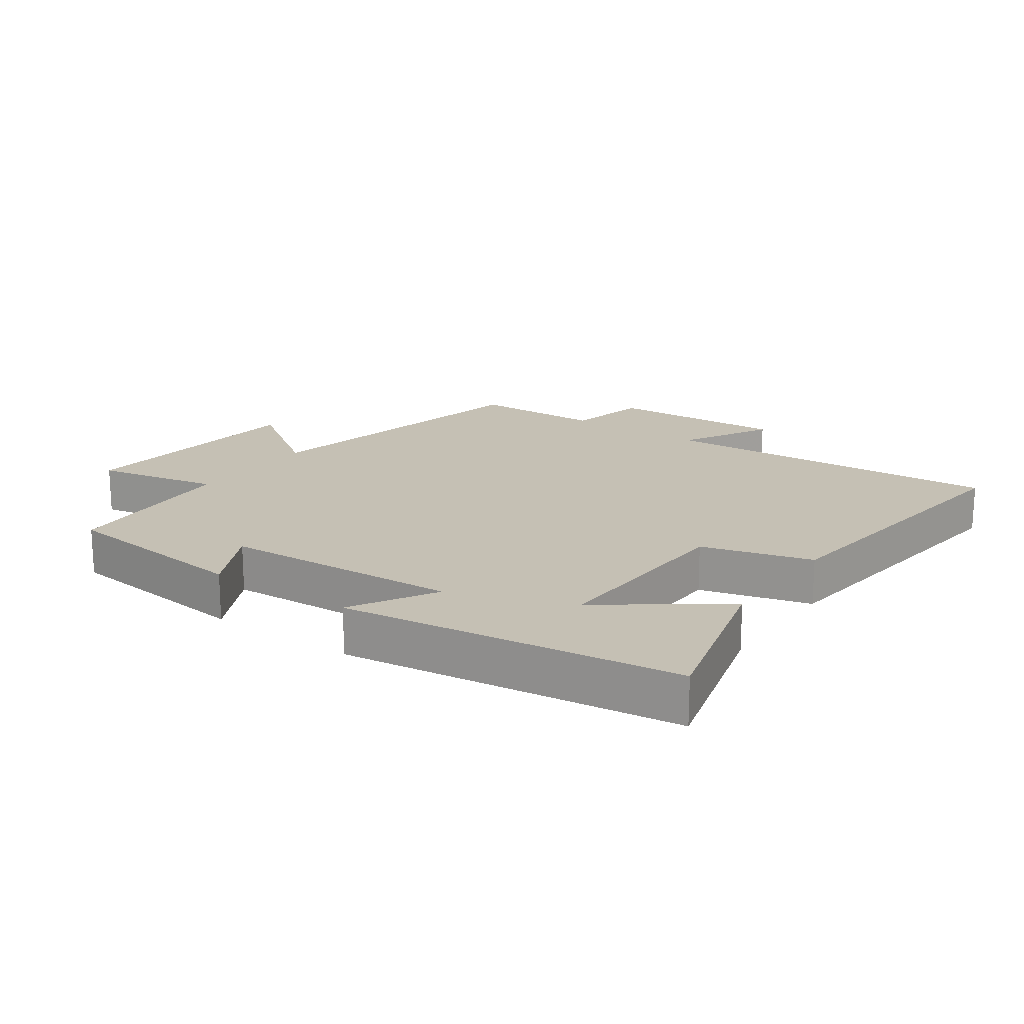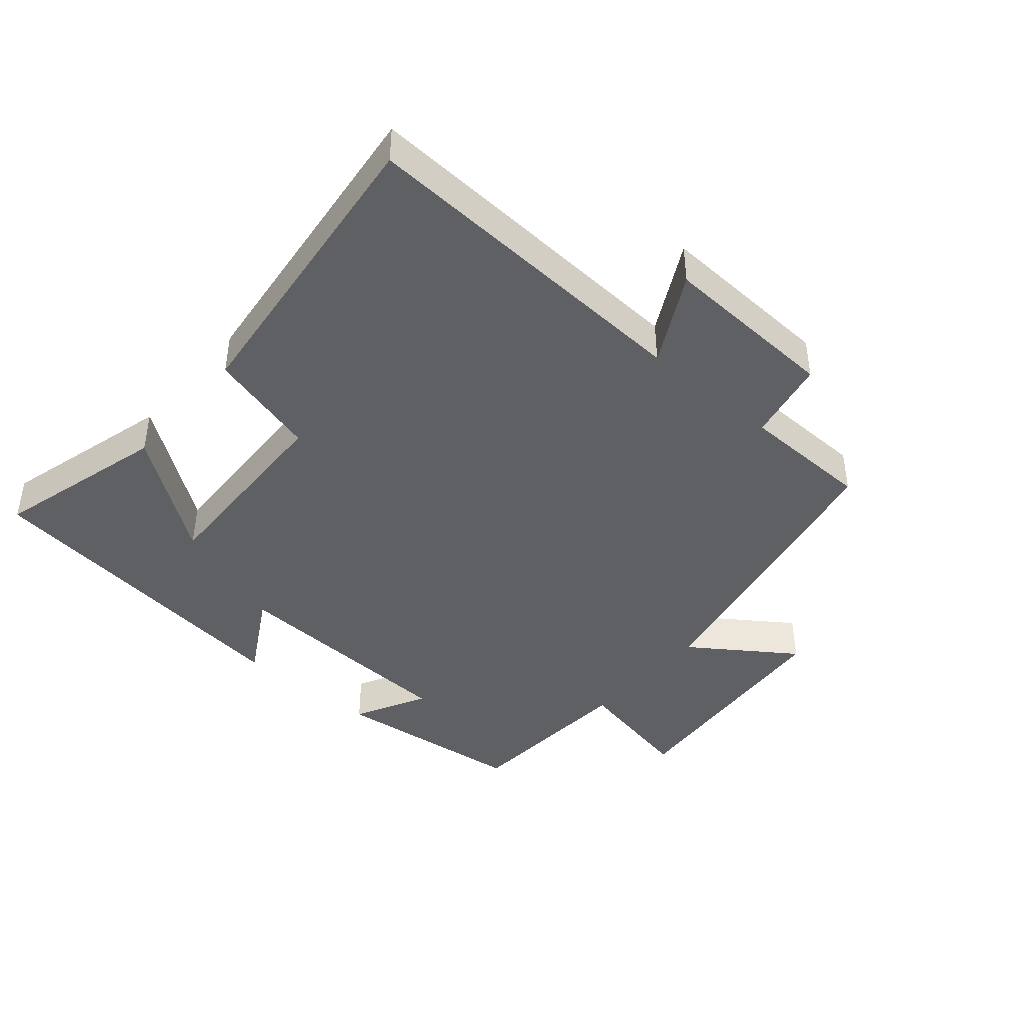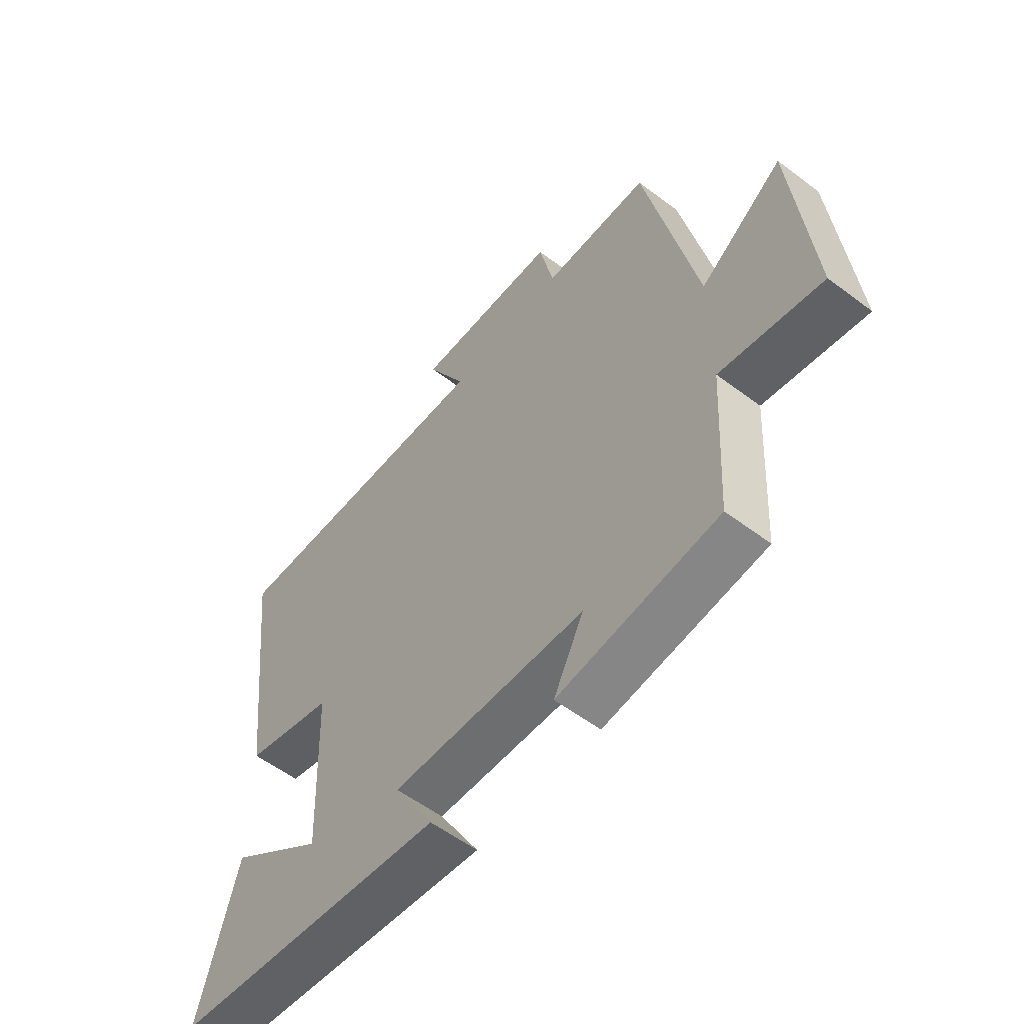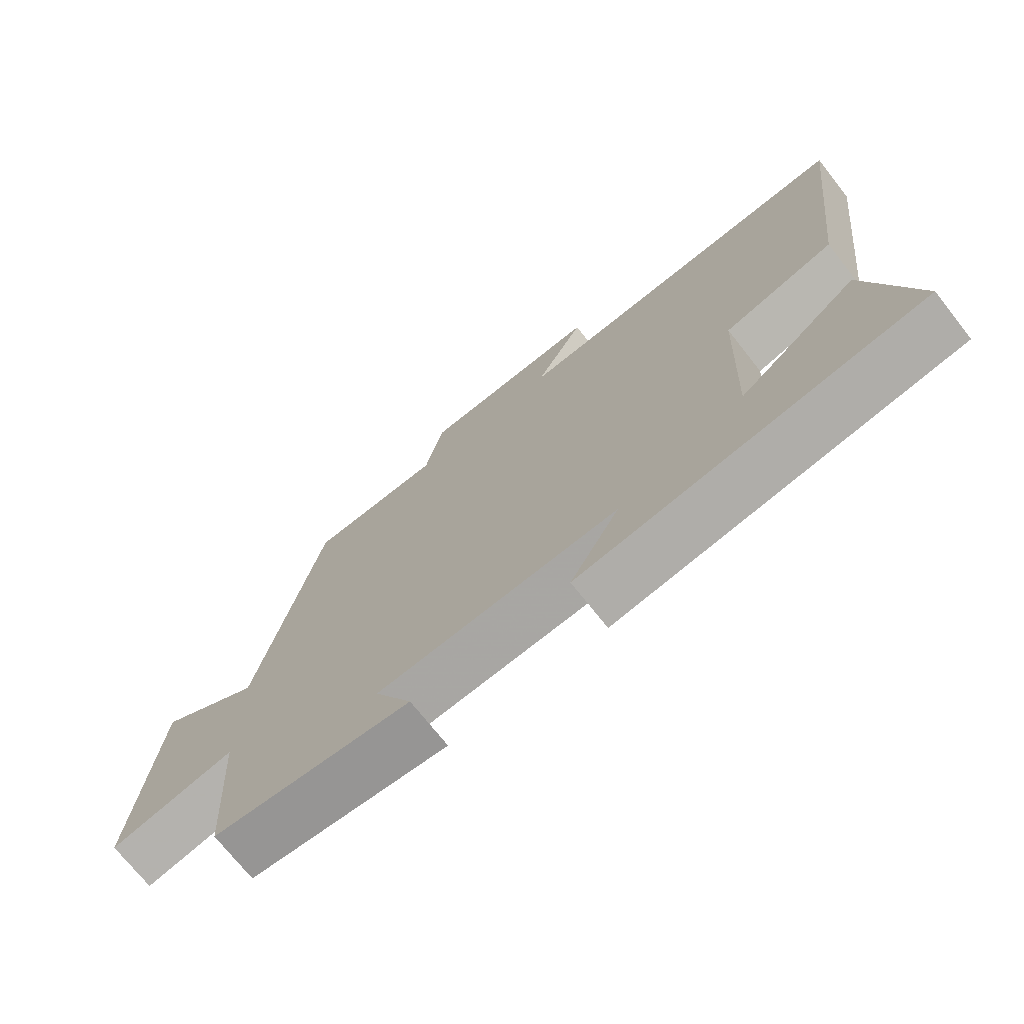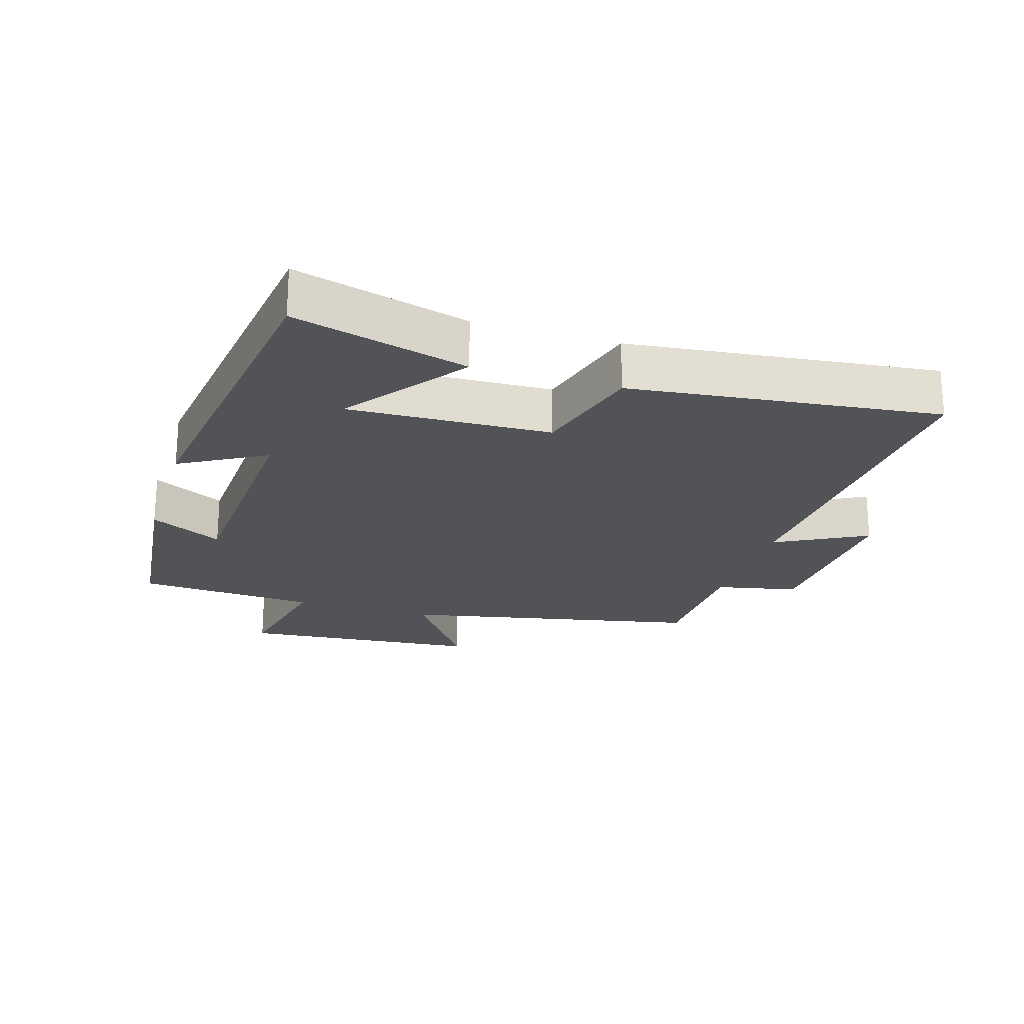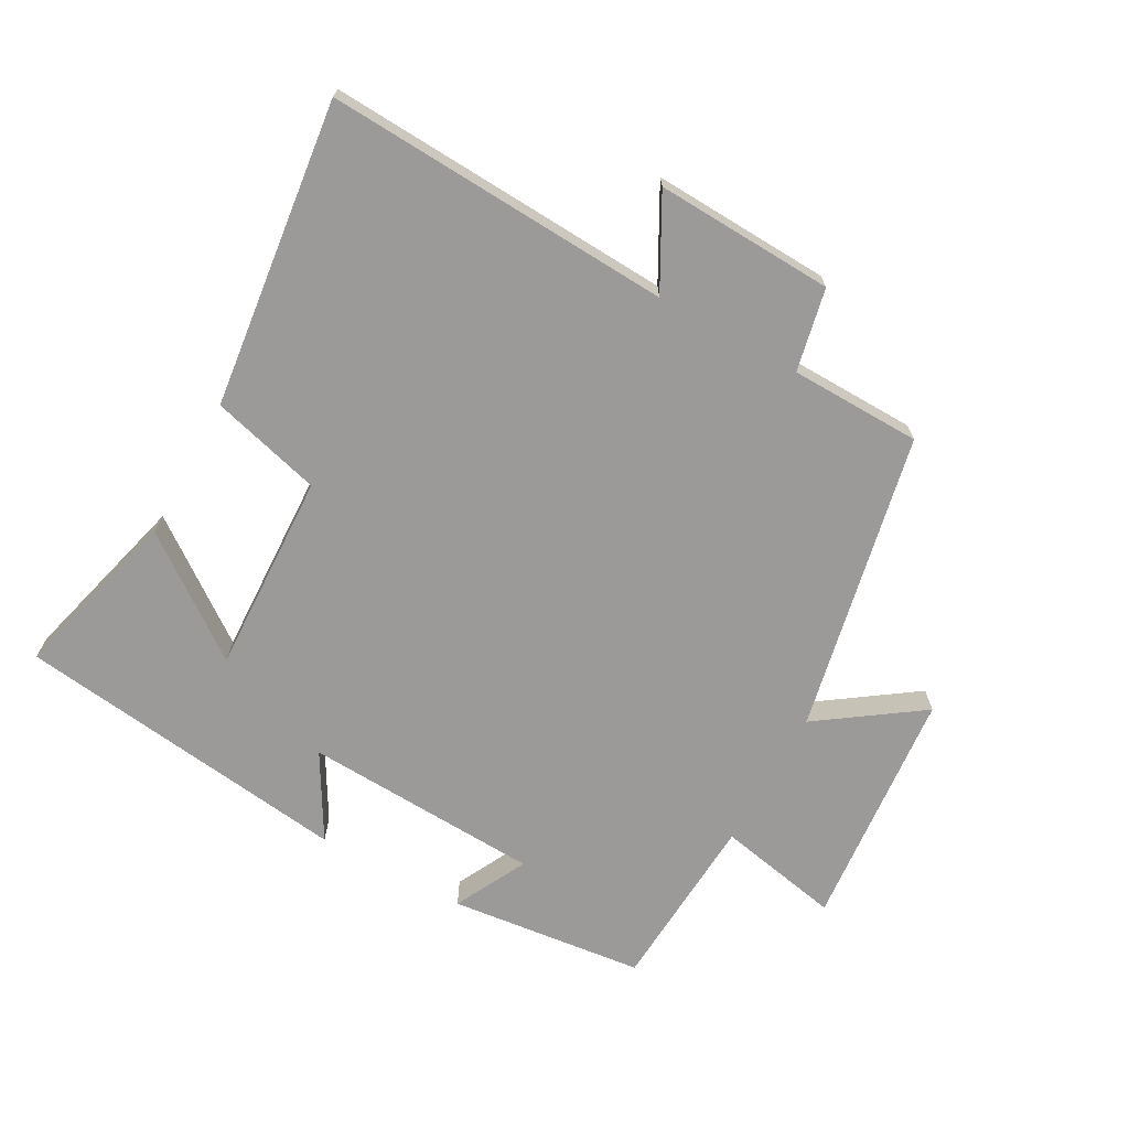
<metadata>
{"format":"obj","ext":"obj","renderer":"f3d","projection":"perspective","resolution":1024,"background":"white","views":[{"elev":18.3,"azim":-144.9,"up":"+Y"},{"elev":-42.4,"azim":-40.8,"up":"+Y"},{"elev":-56.6,"azim":51.8,"up":"+Z"},{"elev":-72.4,"azim":-141.7,"up":"+Z"},{"elev":-22.4,"azim":-107.3,"up":"+Y"},{"elev":-69.3,"azim":-28.9,"up":"+Y"}]}
</metadata>
<code>
v 0.404 0.07 0.496
v 0.5 0.07 0.035
v 0.657 0.07 0.145
v 0.691 0.07 -0.227
v 0.5 0.07 -0.189
v 0.483 0.07 -0.466
v 0.182 0.07 -0.5
v 0.239 0.07 -0.388
v -0.127 0.07 -0.37
v -0.052 0.07 -0.5
v -0.571 0.07 -0.433
v -0.5 0.07 -0.166
v -0.318 0.07 -0.3
v -0.33 0.07 0.01
v -0.5 0.07 0.056
v -0.556 0.07 0.528
v -0.024 0.07 0.5
v -0.099 0.07 0.639
v 0.175 0.07 0.627
v 0.202 0.07 0.5
v 0.404 0 0.496
v 0.5 0 0.035
v 0.657 0 0.145
v 0.691 0 -0.227
v 0.5 0 -0.189
v 0.483 0 -0.466
v 0.182 0 -0.5
v 0.239 0 -0.388
v -0.127 0 -0.37
v -0.052 0 -0.5
v -0.571 0 -0.433
v -0.5 0 -0.166
v -0.318 0 -0.3
v -0.33 0 0.01
v -0.5 0 0.056
v -0.556 0 0.528
v -0.024 0 0.5
v -0.099 0 0.639
v 0.175 0 0.627
v 0.202 0 0.5
f 17 18 19 20
f 17 20 1 2
f 16 17 2
f 15 16 2
f 14 15 2
f 13 14 2
f 10 11 12 13
f 9 10 13
f 8 9 13 2
f 7 8 2
f 6 7 2
f 5 6 2
f 2 3 4 5
f 40 39 38 37
f 22 21 40 37
f 22 37 36
f 22 36 35
f 22 35 34
f 22 34 33
f 33 32 31 30
f 33 30 29
f 22 33 29 28
f 22 28 27
f 22 27 26
f 22 26 25
f 25 24 23 22
f 1 21 22 2
f 2 22 23 3
f 3 23 24 4
f 4 24 25 5
f 5 25 26 6
f 6 26 27 7
f 7 27 28 8
f 8 28 29 9
f 9 29 30 10
f 10 30 31 11
f 11 31 32 12
f 12 32 33 13
f 13 33 34 14
f 14 34 35 15
f 15 35 36 16
f 16 36 37 17
f 17 37 38 18
f 18 38 39 19
f 19 39 40 20
f 20 40 21 1

</code>
